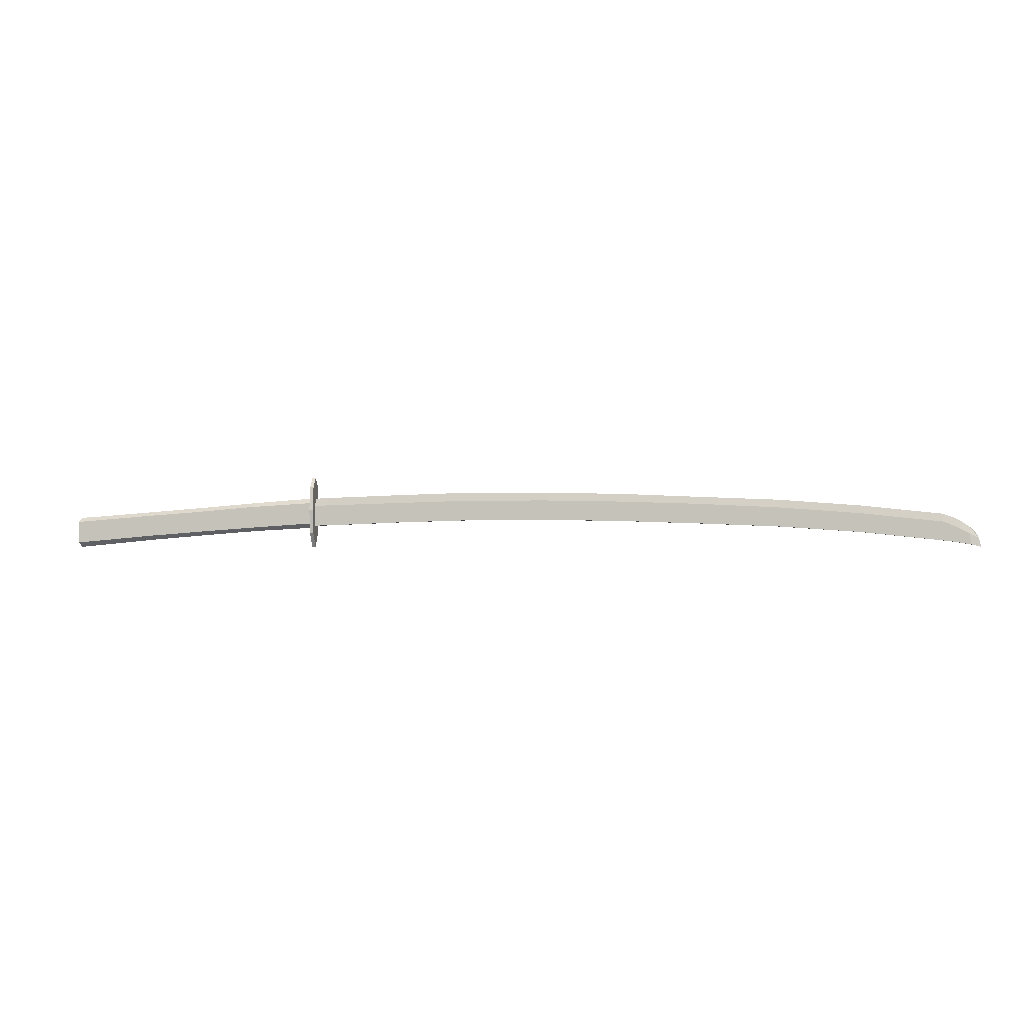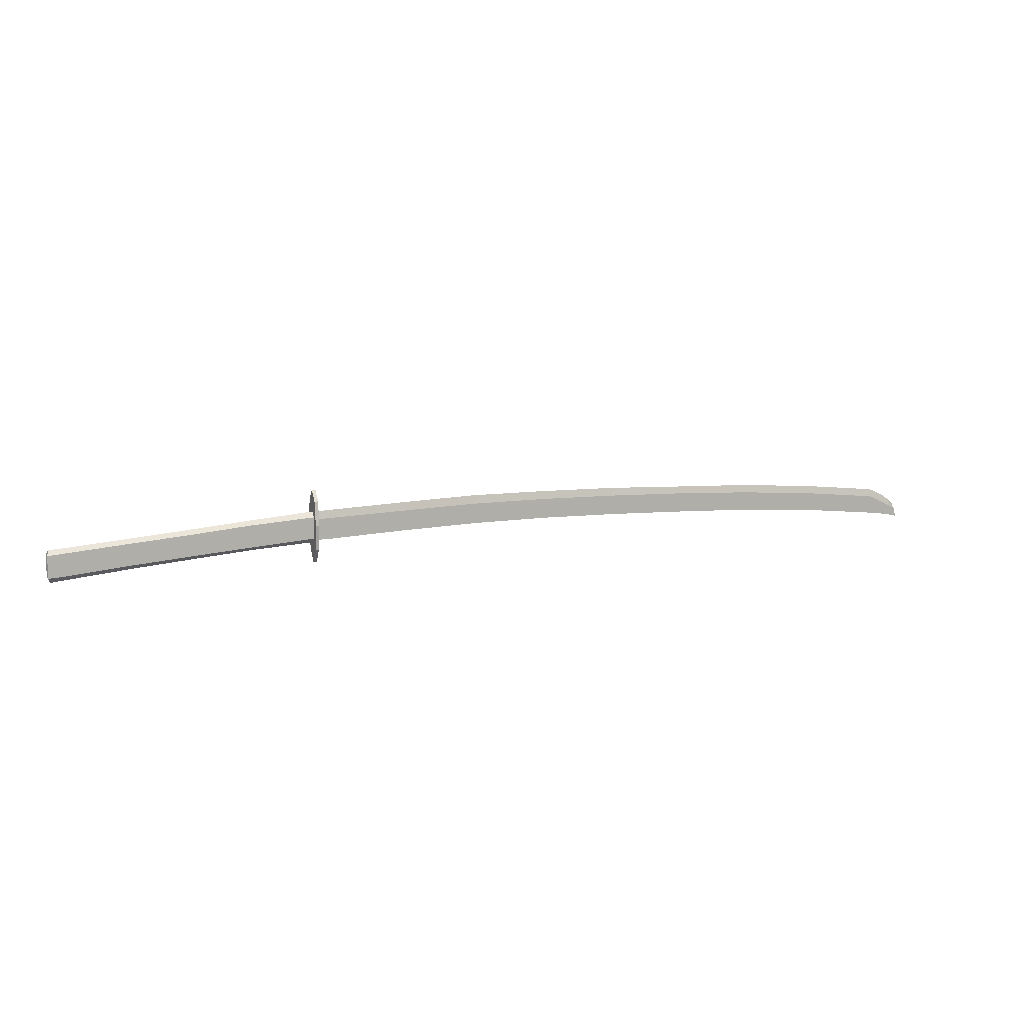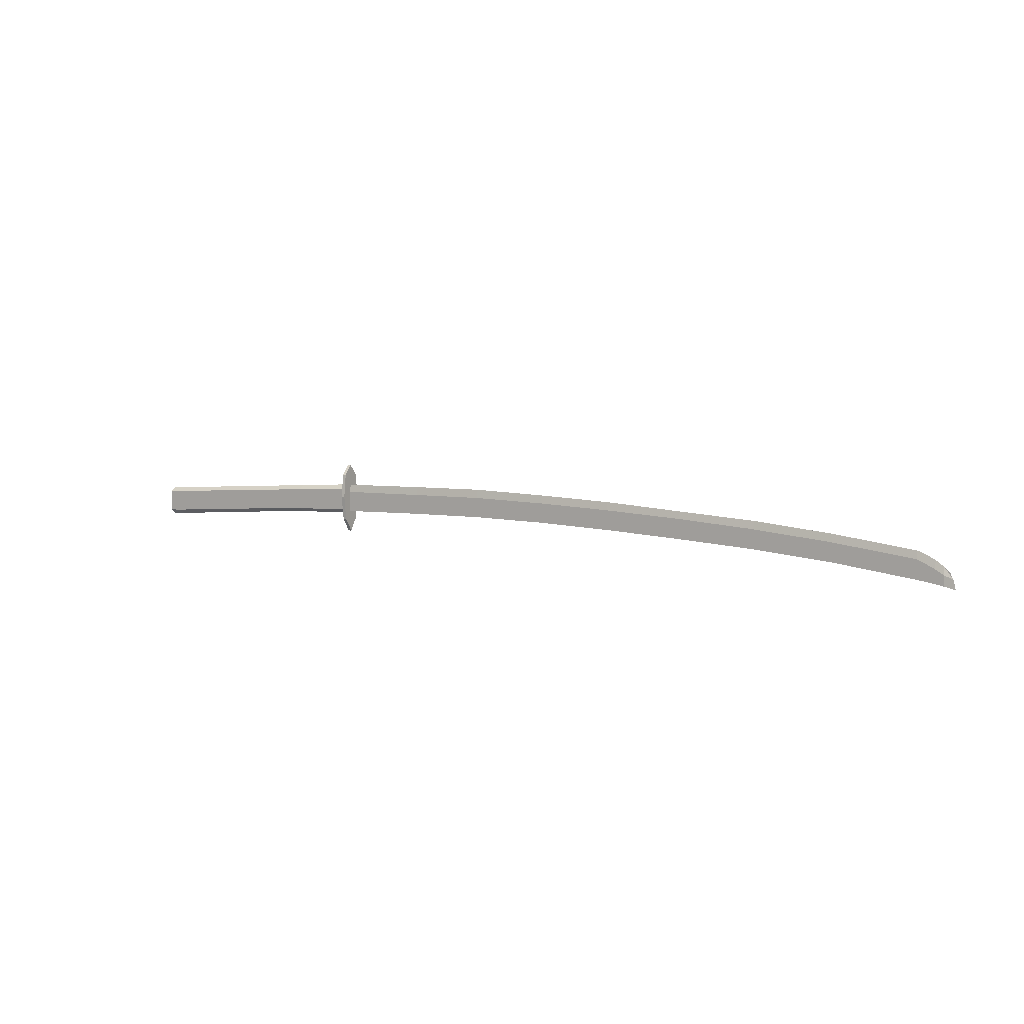
<metadata>
{"format":"obj","ext":"obj","renderer":"f3d","projection":"perspective","resolution":1024,"background":"white","views":[{"elev":-2.1,"azim":-170.6,"up":"+Y"},{"elev":10.5,"azim":157.7,"up":"+Y"},{"elev":7.5,"azim":-147.5,"up":"+Y"}]}
</metadata>
<code>
v  19 2.024 -0
v  33.35 1.505 -0
v  33.53 5.417 0
v  19.14 5.802 0
v  33.52 6.877 -0.3376
v  19.18 7.345 -0.3376
v  36.52 1.468 -0
v  36.55 5.353 0
v  36.42 6.747 -0.3376
v  4.729 6.155 0
v  4.581 2.377 -0
v  4.803 7.737 -0.3376
v  -9.82 6.091 0
v  -9.951 2.377 -0
v  -9.78 7.587 -0.3376
v  -24.38 5.774 0
v  -24.7 2.06 -0
v  -24.26 7.27 -0.3376
v  -39.27 5.241 0
v  -39.44 1.528 -0
v  -39.17 6.587 -0.3376
v  -54.15 4.468 0
v  -54.33 0.875 -0
v  -54.06 5.935 -0.3376
v  -69.03 3.31 0
v  -69.31 -0.2216 -0
v  -68.96 4.771 -0.3376
v  -84.27 1.654 0
v  -84.55 -1.878 -0
v  -84.21 3.115 -0.3376
v  -85.84 1.03 0
v  -86.04 -2.051 -0
v  -85.77 2.578 -0.3376
v  -87.47 0.2326 0
v  -87.53 -2.302 -0
v  -89.09 -0.6468 0
v  -89.16 -2.577 -0
v  -90.64 -1.35 -0.3376
v  -91.05 -3.036 -0.3376
v  -89 0.6935 -0.3376
v  -90.06 -0.2718 -0.3376
v  -87.48 1.741 -0.3376
v  19 2.024 -0.6752
v  19.14 5.802 -0.6752
v  33.53 5.417 -0.6752
v  33.35 1.505 -0.6752
v  36.55 5.353 -0.6752
v  36.52 1.468 -0.6752
v  4.581 2.377 -0.6752
v  4.729 6.155 -0.6752
v  -9.951 2.377 -0.6752
v  -9.82 6.091 -0.6752
v  -24.7 2.06 -0.6752
v  -24.38 5.774 -0.6752
v  -39.44 1.528 -0.6752
v  -39.27 5.241 -0.6752
v  -54.33 0.875 -0.6752
v  -54.15 4.468 -0.6752
v  -69.31 -0.2216 -0.6752
v  -69.03 3.31 -0.6752
v  -84.55 -1.878 -0.6752
v  -84.27 1.654 -0.6752
v  -86.04 -2.051 -0.6752
v  -85.84 1.03 -0.6752
v  -87.53 -2.302 -0.6752
v  -87.47 0.2326 -0.6752
v  -89.16 -2.577 -0.6752
v  -89.09 -0.6468 -0.6752
v  82.37 -1.504 0.5662
v  84.73 -1.612 0.5662
v  84.73 2.427 0.5662
v  82.48 2.595 0.5662
v  70.25 3.527 0.5662
v  70.09 -0.4384 0.5662
v  59.53 4.292 0.5662
v  59.29 0.3707 0.5662
v  48.62 5.191 0.5662
v  48.46 1.122 0.5662
v  36.24 5.9 0.5662
v  36.24 1.915 0.5662
v  84.37 3.287 -0.3439
v  81.8 3.427 -0.3439
v  69.93 4.297 -0.3439
v  59.37 5.089 -0.3439
v  48.42 5.96 -0.3439
v  36.24 6.845 -0.3439
v  81.85 -2.325 -0.3439
v  84.37 -2.579 -0.3439
v  69.58 -1.198 -0.3439
v  58.94 -0.3514 -0.3439
v  48.17 0.4582 -0.3439
v  36.24 1.075 -0.3439
v  82.37 -1.504 -1.254
v  82.48 2.595 -1.254
v  84.73 2.427 -1.254
v  84.73 -1.612 -1.254
v  70.09 -0.4384 -1.254
v  70.25 3.527 -1.254
v  59.29 0.3707 -1.254
v  59.53 4.292 -1.254
v  48.46 1.122 -1.254
v  48.62 5.191 -1.254
v  36.24 1.915 -1.254
v  36.24 5.9 -1.254
v  35.97 4.537 1.839
v  36.64 4.537 1.839
v  36.64 8.923 1.304
v  35.97 8.923 1.304
v  35.97 -0.0799 1.304
v  36.64 -0.0799 1.304
v  36.64 10.88 -0.3439
v  35.97 10.88 -0.3439
v  35.97 -2.695 -0.3439
v  36.64 -2.695 -0.3439
v  35.97 8.923 -0.3439
v  35.97 4.537 -0.3439
v  35.97 -0.0842 -0.3439
v  36.64 8.923 -0.3439
v  36.64 4.534 -0.3439
v  36.64 -0.085 -0.3439
v  35.97 4.537 -2.527
v  35.97 8.923 -1.992
v  36.64 8.923 -1.992
v  36.64 4.537 -2.527
v  36.64 -0.0799 -1.992
v  35.97 -0.0799 -1.992
g Katana
f 1 2 3 4
f 4 3 5 6
f 3 2 7 8
f 5 3 8 9
f 1 4 10 11
f 4 6 12 10
f 11 10 13 14
f 10 12 15 13
f 14 13 16 17
f 13 15 18 16
f 17 16 19 20
f 16 18 21 19
f 20 19 22 23
f 19 21 24 22
f 23 22 25 26
f 22 24 27 25
f 26 25 28 29
f 25 27 30 28
f 29 28 31 32
f 28 30 33 31
f 32 31 34 35
f 35 34 36 37
f 37 36 38 39
f 38 36 40 41
f 40 36 34 42
f 42 34 31 33
f 43 44 45 46
f 44 6 5 45
f 45 47 48 46
f 5 9 47 45
f 43 49 50 44
f 44 50 12 6
f 49 51 52 50
f 50 52 15 12
f 51 53 54 52
f 52 54 18 15
f 53 55 56 54
f 54 56 21 18
f 55 57 58 56
f 56 58 24 21
f 57 59 60 58
f 58 60 27 24
f 59 61 62 60
f 60 62 30 27
f 61 63 64 62
f 62 64 33 30
f 63 65 66 64
f 65 67 68 66
f 67 39 38 68
f 38 41 40
f 40 68 38
f 40 42 66 68
f 42 33 64 66
f 7 2 46 48
f 2 1 43 46
f 1 11 49 43
f 11 14 51 49
f 14 17 53 51
f 17 20 55 53
f 20 23 57 55
f 23 26 59 57
f 26 29 61 59
f 29 32 63 61
f 32 35 65 63
f 35 37 67 65
f 37 39 67
f 69 70 71 72
f 69 72 73 74
f 74 73 75 76
f 76 75 77 78
f 78 77 79 80
f 72 71 81 82
f 73 72 82 83
f 75 73 83 84
f 77 75 84 85
f 79 77 85 86
f 70 69 87 88
f 69 74 89 87
f 74 76 90 89
f 76 78 91 90
f 78 80 92 91
f 81 71 70 88
f 79 86 92 80
f 93 94 95 96
f 93 97 98 94
f 97 99 100 98
f 99 101 102 100
f 101 103 104 102
f 94 82 81 95
f 98 83 82 94
f 100 84 83 98
f 102 85 84 100
f 104 86 85 102
f 96 88 87 93
f 93 87 89 97
f 97 89 90 99
f 99 90 91 101
f 101 91 92 103
f 81 88 96 95
f 104 103 92 86
f 105 106 107 108
f 106 105 109 110
f 108 107 111 112
f 110 109 113 114
f 105 108 115 116
f 115 108 112
f 105 116 117 109
f 117 113 109
f 107 118 111
f 118 107 106 119
f 119 106 110 120
f 120 110 114
f 121 122 123 124
f 124 125 126 121
f 122 112 111 123
f 125 114 113 126
f 121 116 115 122
f 115 112 122
f 121 126 117 116
f 117 126 113
f 123 111 118
f 118 119 124 123
f 119 120 125 124
f 120 114 125

</code>
